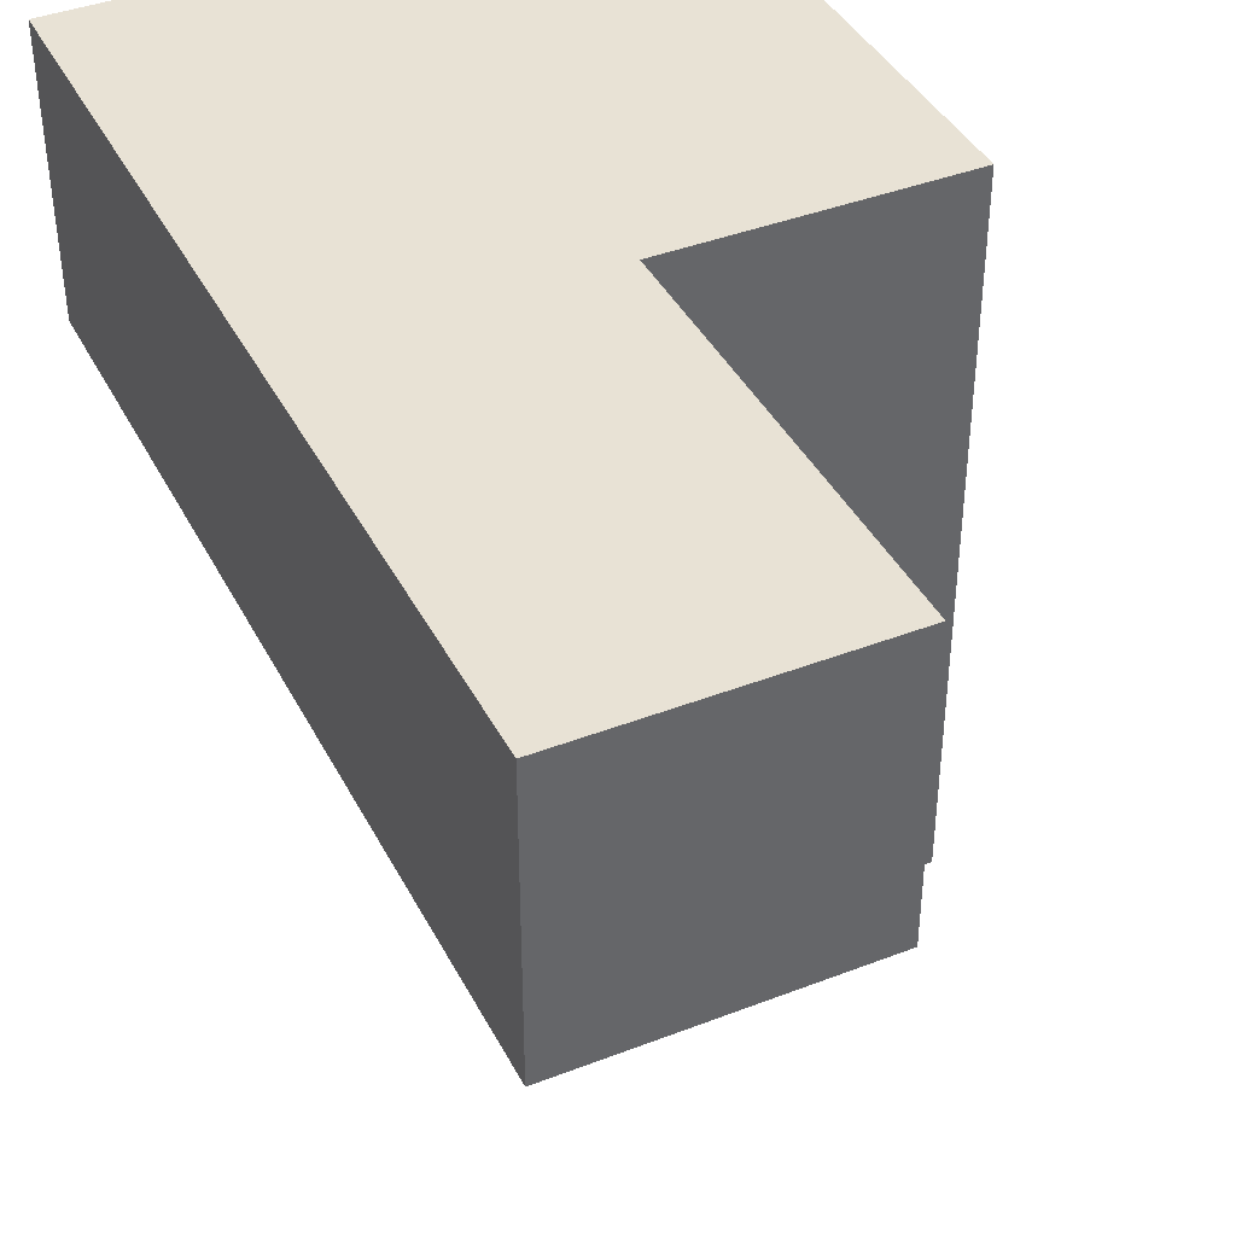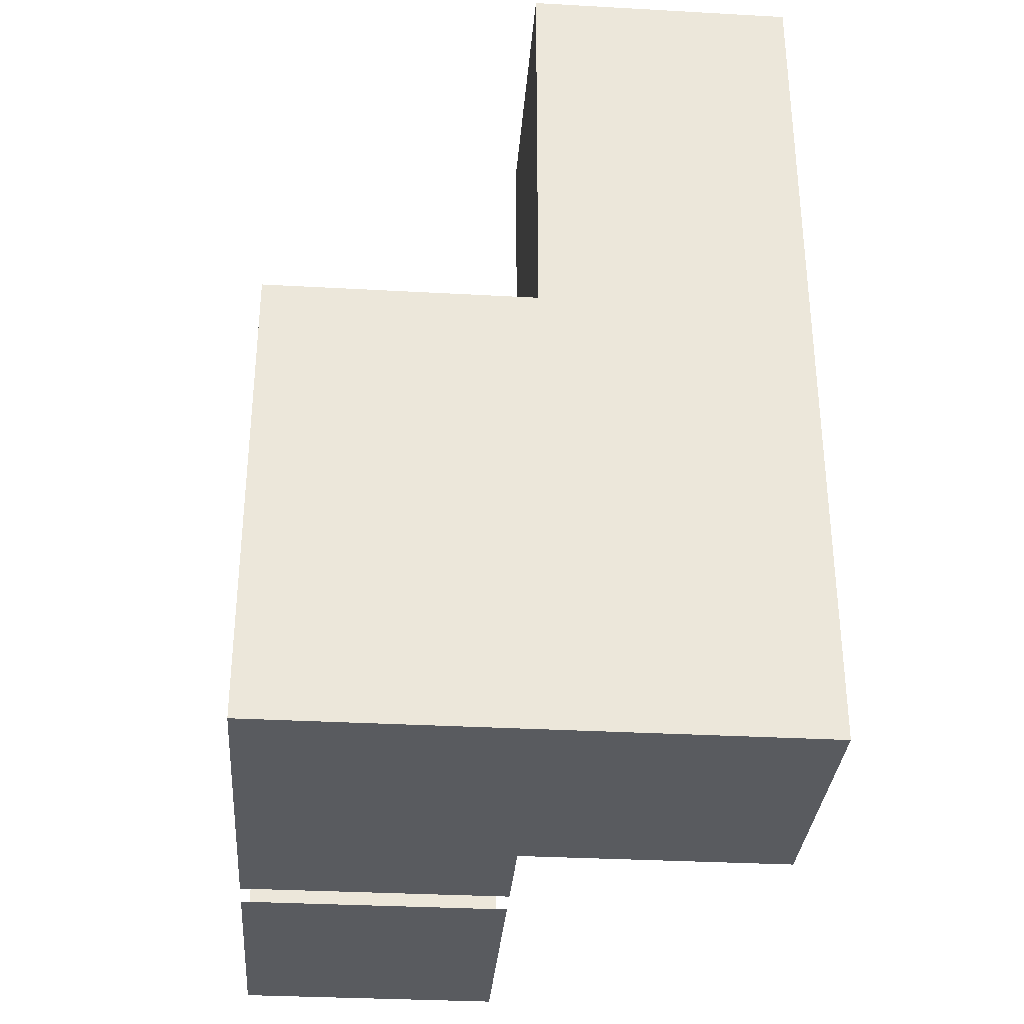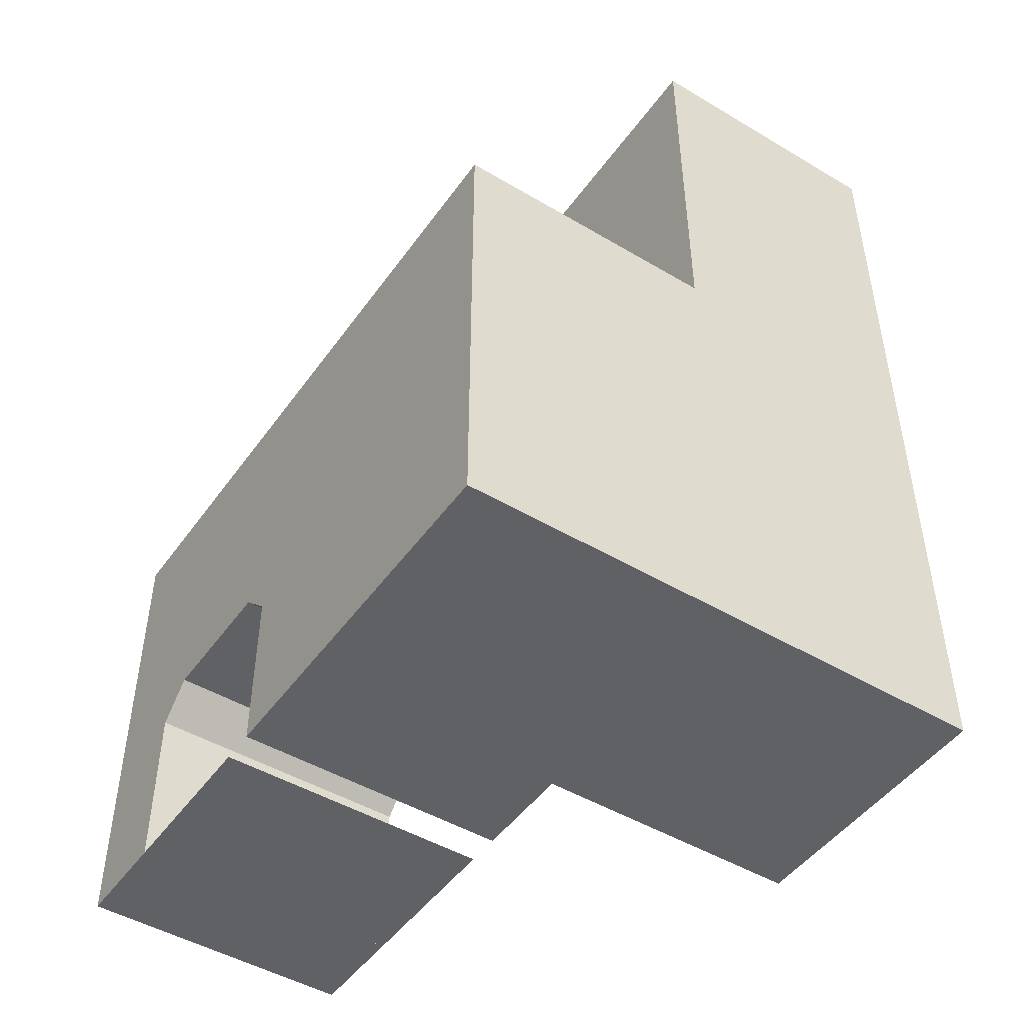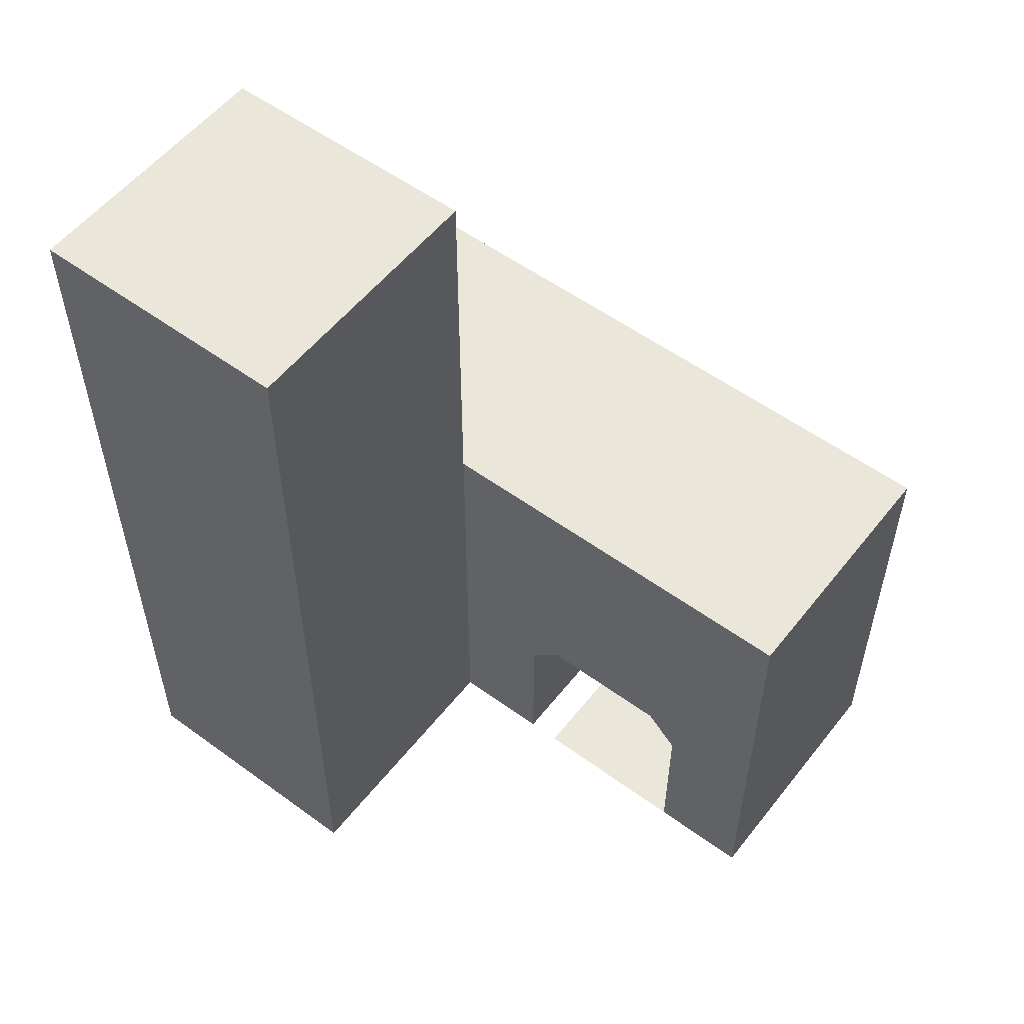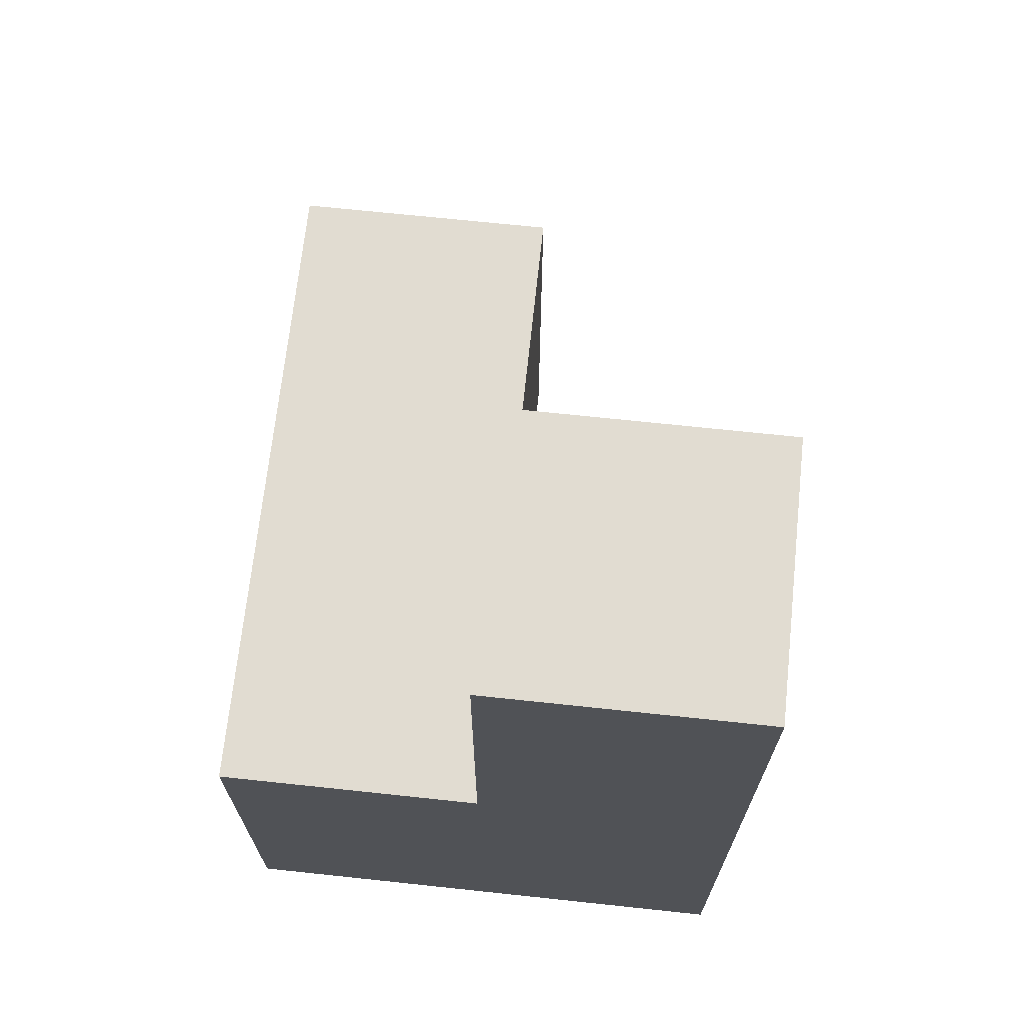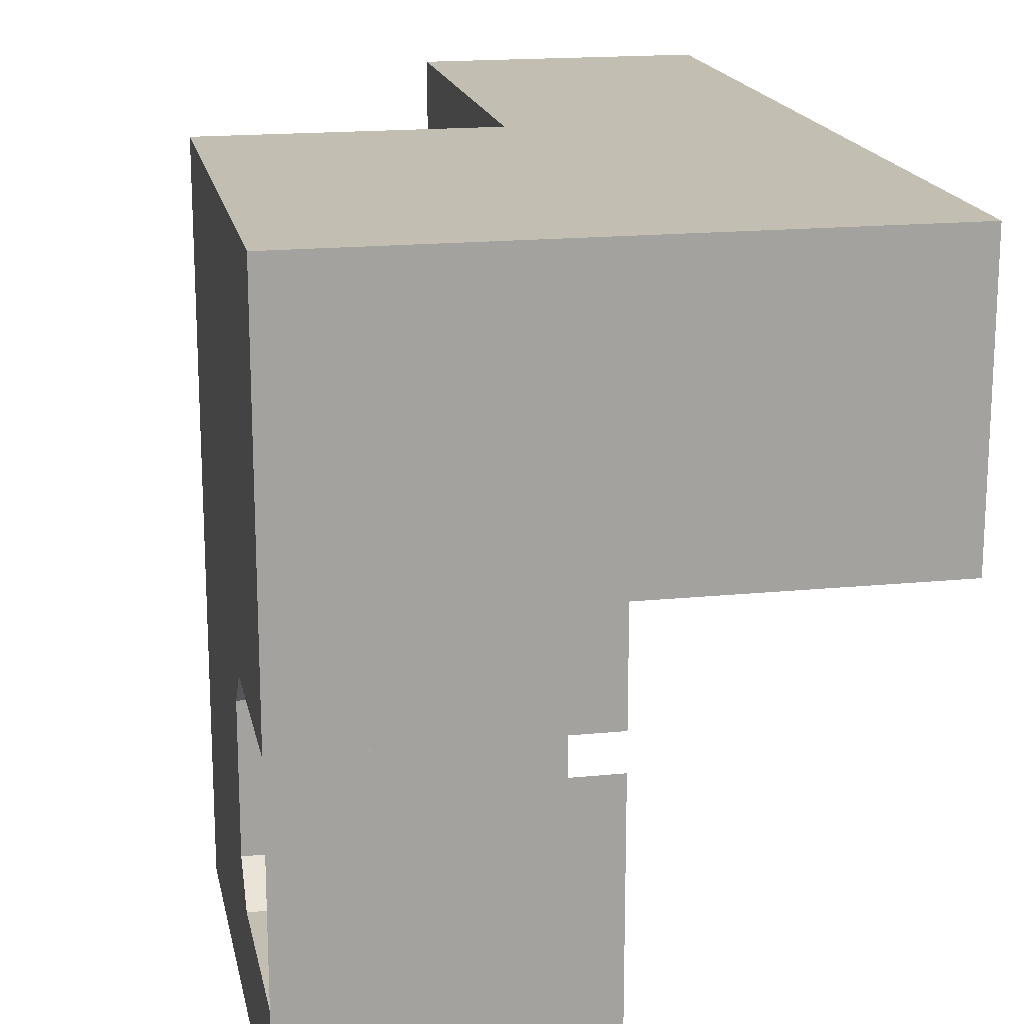
<metadata>
{"format":"obj","ext":"obj","renderer":"f3d","projection":"perspective","resolution":1024,"background":"white","views":[{"elev":40.6,"azim":154.6,"up":"+Z"},{"elev":-32.7,"azim":-4.4,"up":"+Y"},{"elev":-47.6,"azim":-33.8,"up":"+Y"},{"elev":55.0,"azim":127.6,"up":"+Y"},{"elev":69.1,"azim":6.1,"up":"+Y"},{"elev":17.5,"azim":-11.2,"up":"+Z"}]}
</metadata>
<code>
v 2 -14 2
v 10 -14 2
v 2 -14 10
v 10 -14 10
v 2 12 10
v 10 12 10
v 2 12 2
v 10 12 2
v 2 0 10
v 2 0 2
v -6 0 10
v -6 0 2
v 2 0 -10
v -6 0 -10
v -6 0 -7
v 2 0 -7
v 2 0 -1
v -6 0 -1
v 2 0 -2
v -6 0 -2
v -6 0 -6
v 2 0 -6
v 2 0 10
v 10 0 10
v 10 12 10
v 2 12 10
v 10 0 10
v 10 0 2
v 10 12 2
v 10 12 10
v 10 12 2
v 2 0 2
v 2 12 2
v 10 0 2
v 2 12 2
v 2 0 10
v 2 12 10
v 2 0 2
v 2 -14 2
v 2 -14 10
v -6 -14 2
v -6 -14 10
v 2 -14 -7
v -6 -14 -7
v 2 -14 -10
v -6 -14 -10
v -6 -14 -1
v 2 -14 -1
v -6 -14 -6
v 2 -14 -6
v -6 -14 -2
v 2 -14 -2
v 2 -14 10
v 10 -14 10
v 10 -8 10
v 2 -8 10
v 10 -14 10
v 10 -14 2
v 10 -8 2
v 10 -8 10
v 10 -8 2
v 2 -14 2
v 2 -8 2
v 10 -14 2
v -6 -8 2
v -6 -14 10
v -6 -8 10
v -6 -14 2
v -6 0 2
v -6 0 10
v -6 -14 10
v 2 -14 10
v -6 -8 10
v 2 0 10
v -6 0 10
v 2 0 -10
v -6 -8 -10
v -6 0 -10
v 2 -8 -10
v -6 -14 -10
v 2 -14 -10
v 2 -14 -7
v 2 -14 -10
v 2 -8 -10
v 2 -9 -7
v 2 0 -10
v 2 0 -7
v -6 -8 -10
v -6 -14 -7
v -6 -9 -7
v -6 -14 -10
v -6 0 -10
v -6 0 -7
v 2 -14 2
v 2 -14 -1
v 2 -9 -1
v 2 -8 2
v 2 0 -1
v 2 0 2
v -6 -9 -1
v -6 -14 2
v -6 -8 2
v -6 -14 -1
v -6 0 -1
v -6 0 2
v 2 -8 -2
v 2 0 -2
v -6 0 -2
v -6 -8 -2
v 2 -8 -6
v 2 0 -6
v -6 0 -6
v -6 -8 -6
v 2 -8 -2
v 2 -9 -1
v -6 -8 -2
v -6 -9 -1
v 2 -9 -7
v 2 -8 -6
v -6 -9 -7
v -6 -8 -6
v 2 -8 -6
v 2 -8 -2
v -6 -8 -6
v -6 -8 -2
v 2 -14 -7
v 2 -9 -7
v -6 -14 -7
v -6 -9 -7
v 2 -9 -1
v 2 -14 -1
v -6 -9 -1
v -6 -14 -1
g submesh0
f 1 2 3
f 2 4 3
g submesh1
f 5 6 7
f 6 8 7
f 9 10 11
f 10 12 11
f 13 14 15
f 13 15 16
f 17 12 10
f 17 18 12
f 19 20 18
f 17 19 18
f 16 15 21
f 22 16 21
f 22 21 20
f 19 22 20
g submesh2
f 23 24 25
f 26 23 25
f 27 28 29
f 30 27 29
f 31 32 33
f 31 34 32
f 35 36 37
f 35 38 36
f 39 40 41
f 40 42 41
f 43 44 45
f 44 46 45
f 41 47 48
f 39 41 48
f 49 43 50
f 49 44 43
f 51 50 52
f 51 49 50
f 53 54 55
f 56 53 55
f 56 55 24
f 23 56 24
f 57 58 59
f 60 57 59
f 60 59 28
f 27 60 28
f 61 62 63
f 61 64 62
f 34 63 32
f 34 61 63
f 65 66 67
f 65 68 66
f 69 67 70
f 69 65 67
f 71 72 56
f 73 71 56
f 73 56 74
f 75 73 74
f 76 77 78
f 76 79 77
f 79 80 77
f 79 81 80
f 82 83 84
f 85 82 84
f 85 84 86
f 87 85 86
f 88 89 90
f 88 91 89
f 92 90 93
f 92 88 90
f 94 95 96
f 97 94 96
f 97 96 98
f 99 97 98
f 100 101 102
f 100 103 101
f 104 102 105
f 104 100 102
f 96 106 98
f 106 107 98
f 108 100 104
f 108 109 100
f 106 110 107
f 110 111 107
f 110 85 87
f 111 110 87
f 112 109 108
f 112 113 109
f 93 113 112
f 93 90 113
f 114 115 116
f 115 117 116
f 118 119 120
f 119 121 120
f 122 123 124
f 123 125 124
f 126 127 128
f 127 129 128
f 130 131 132
f 131 133 132

</code>
